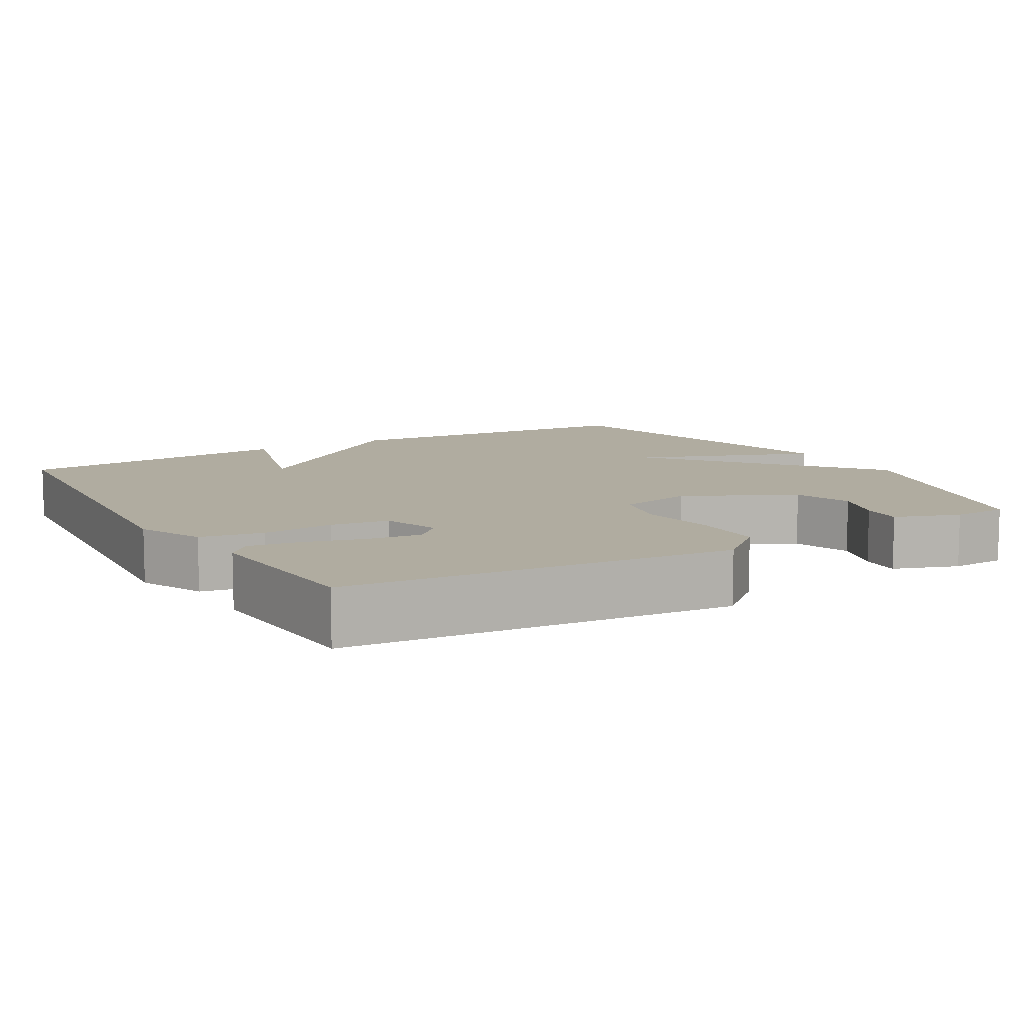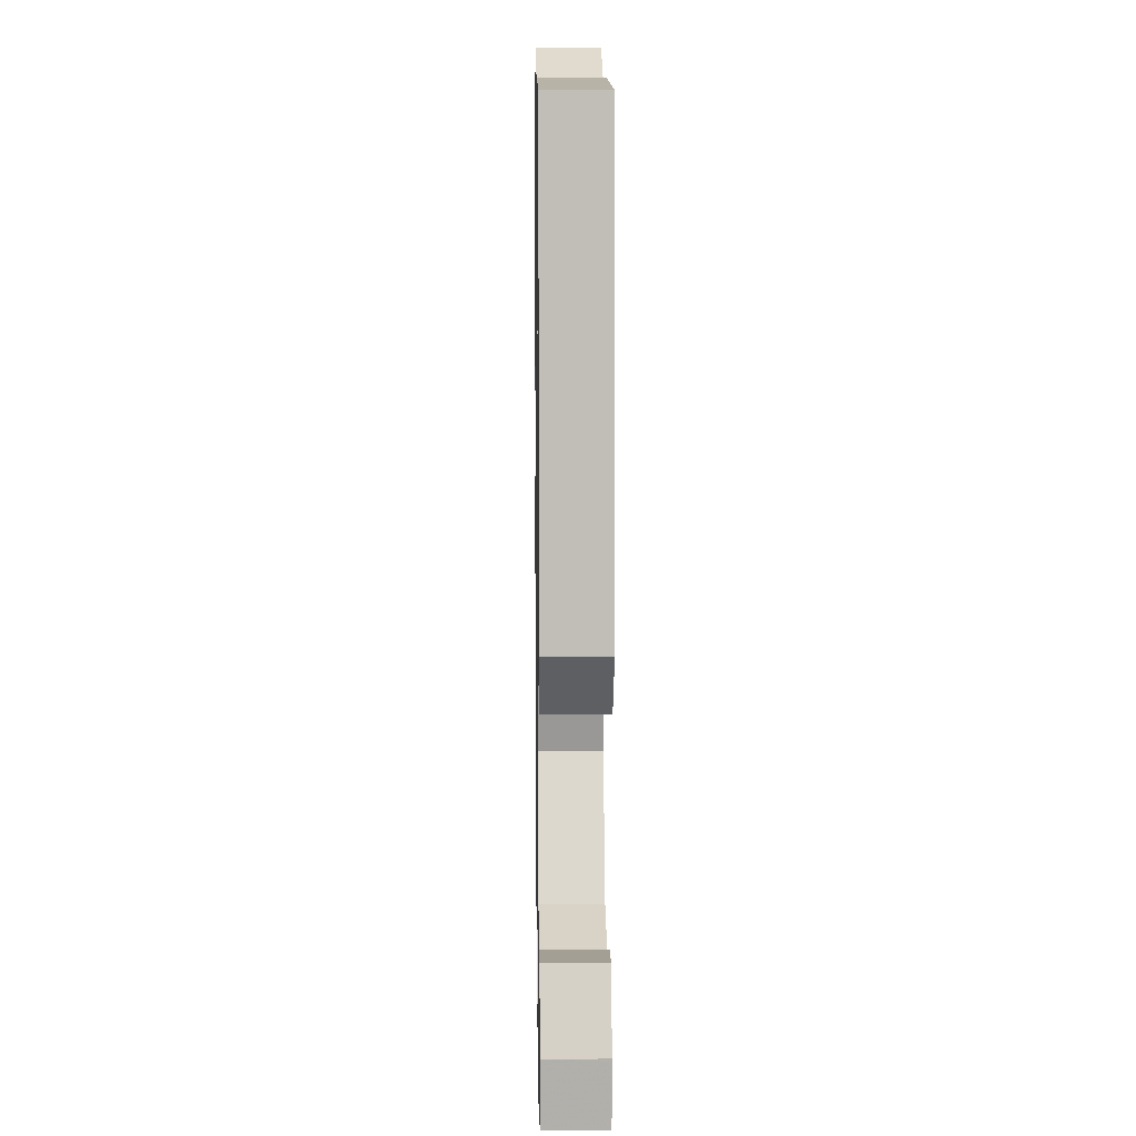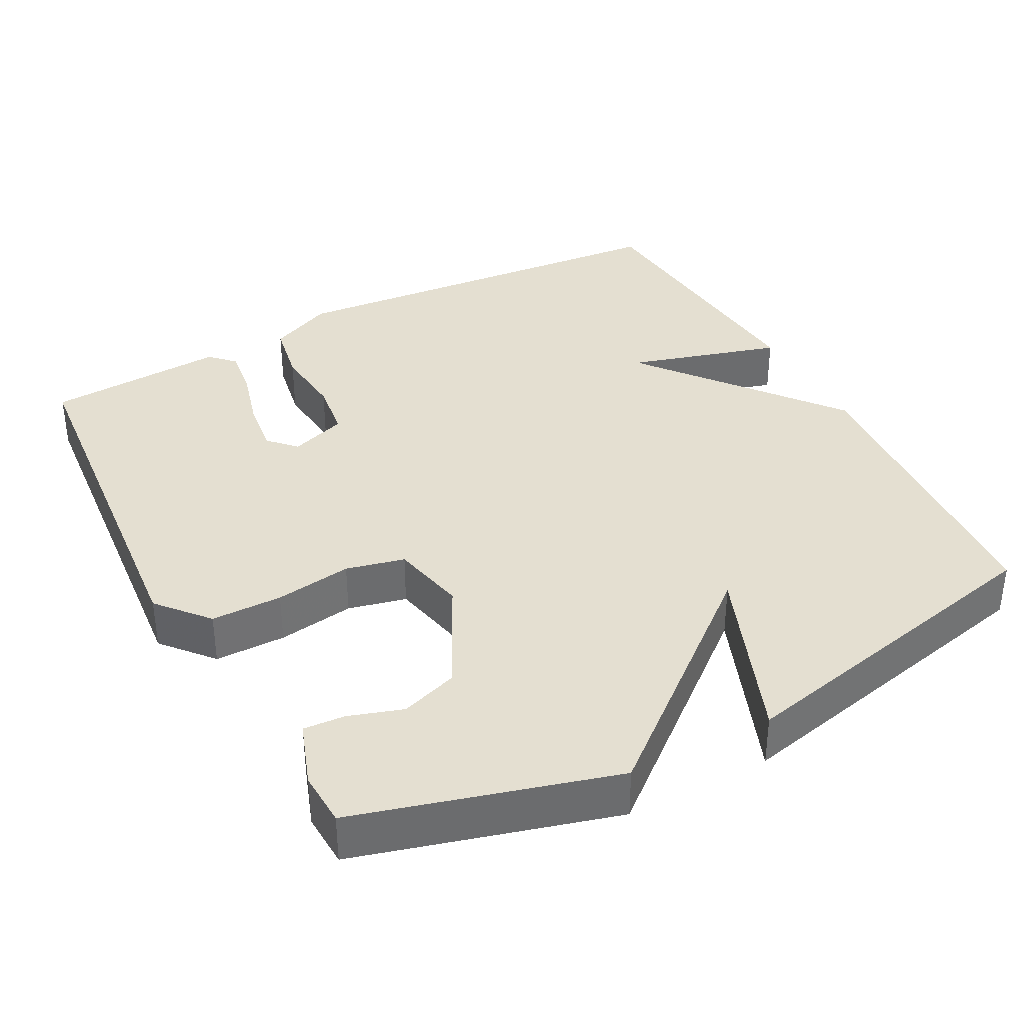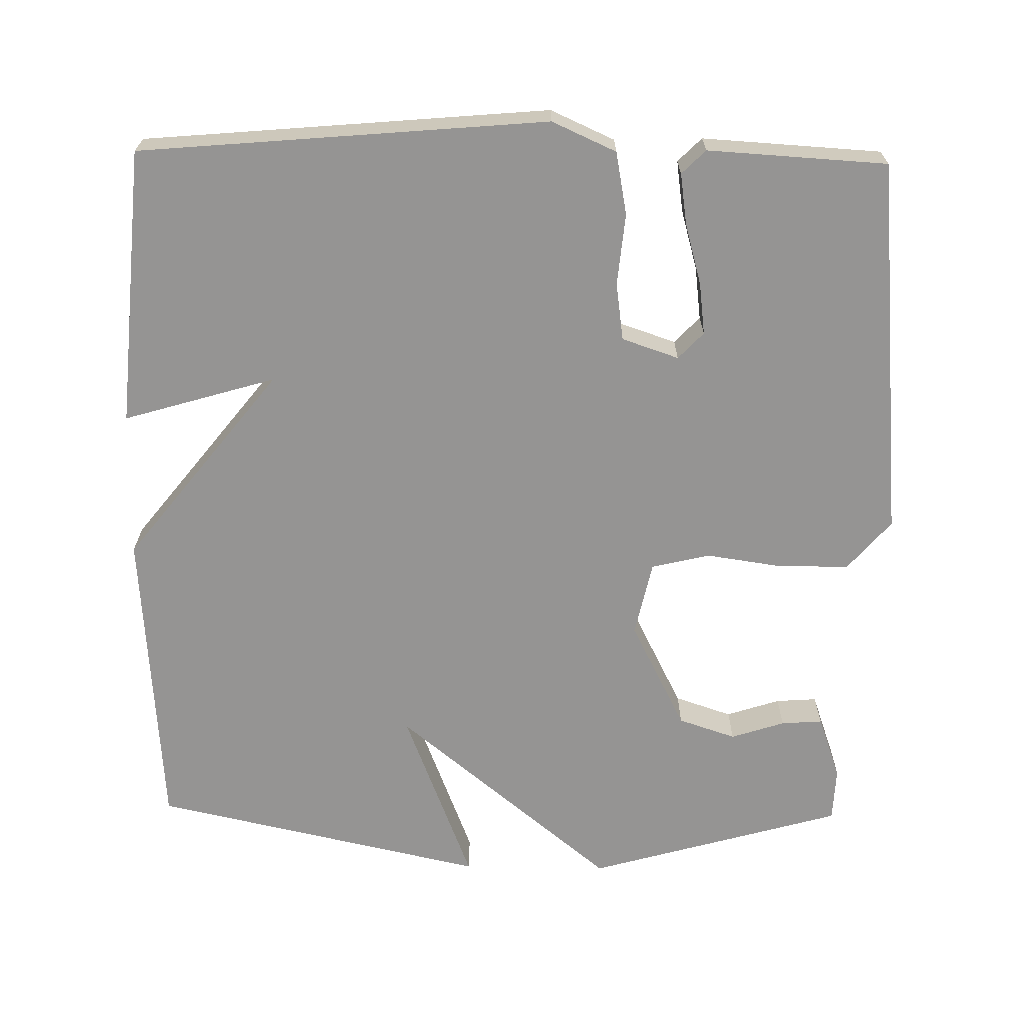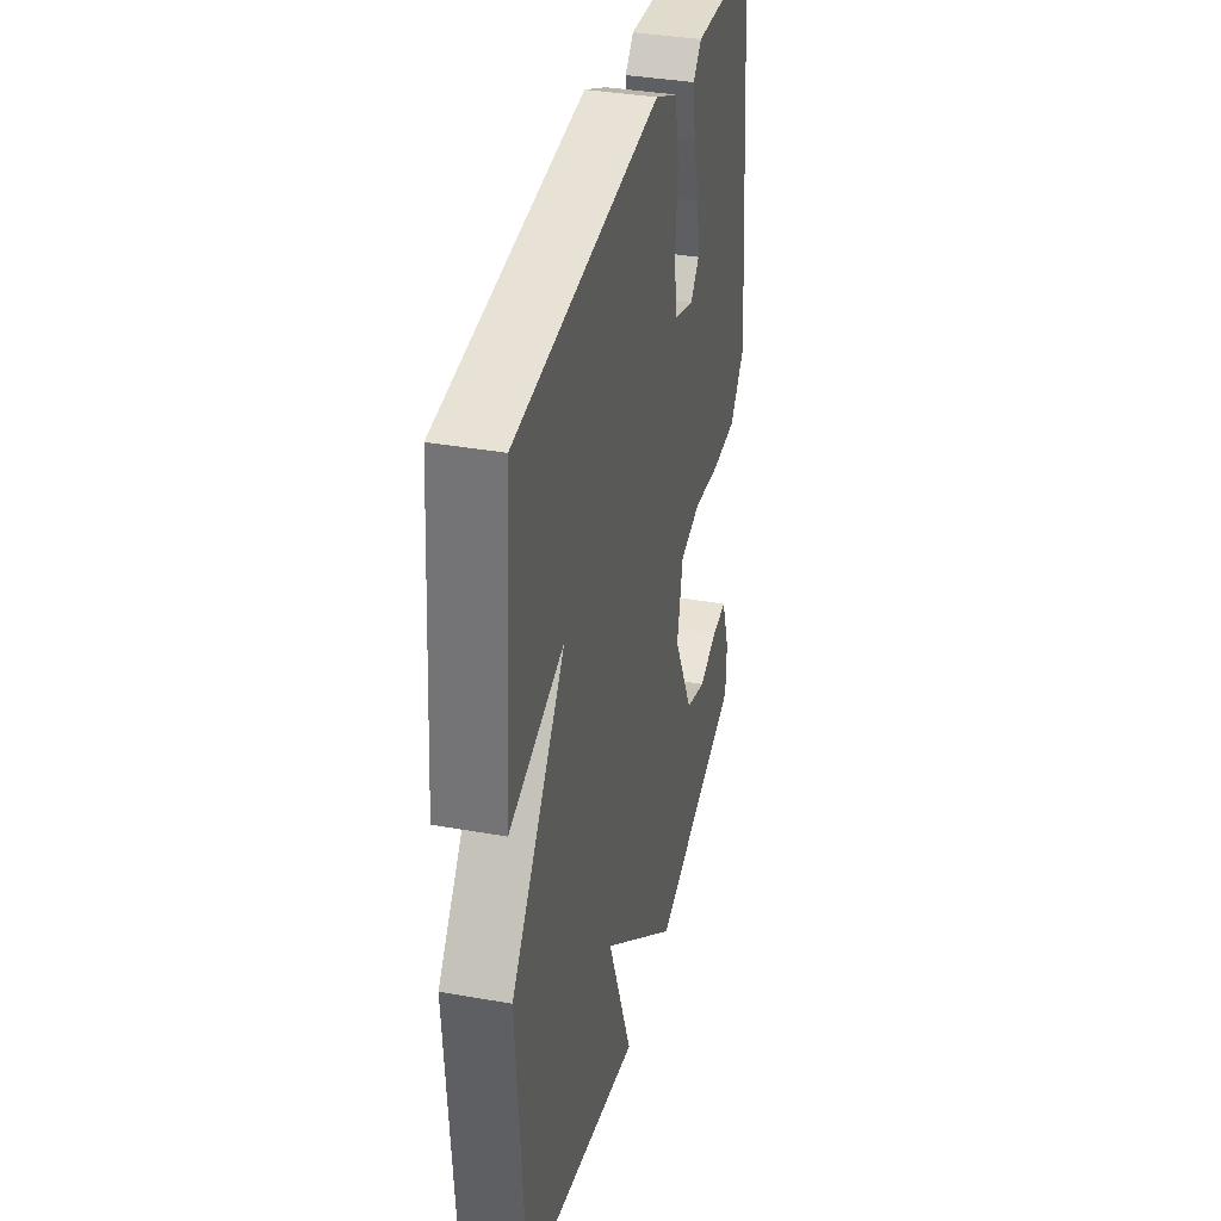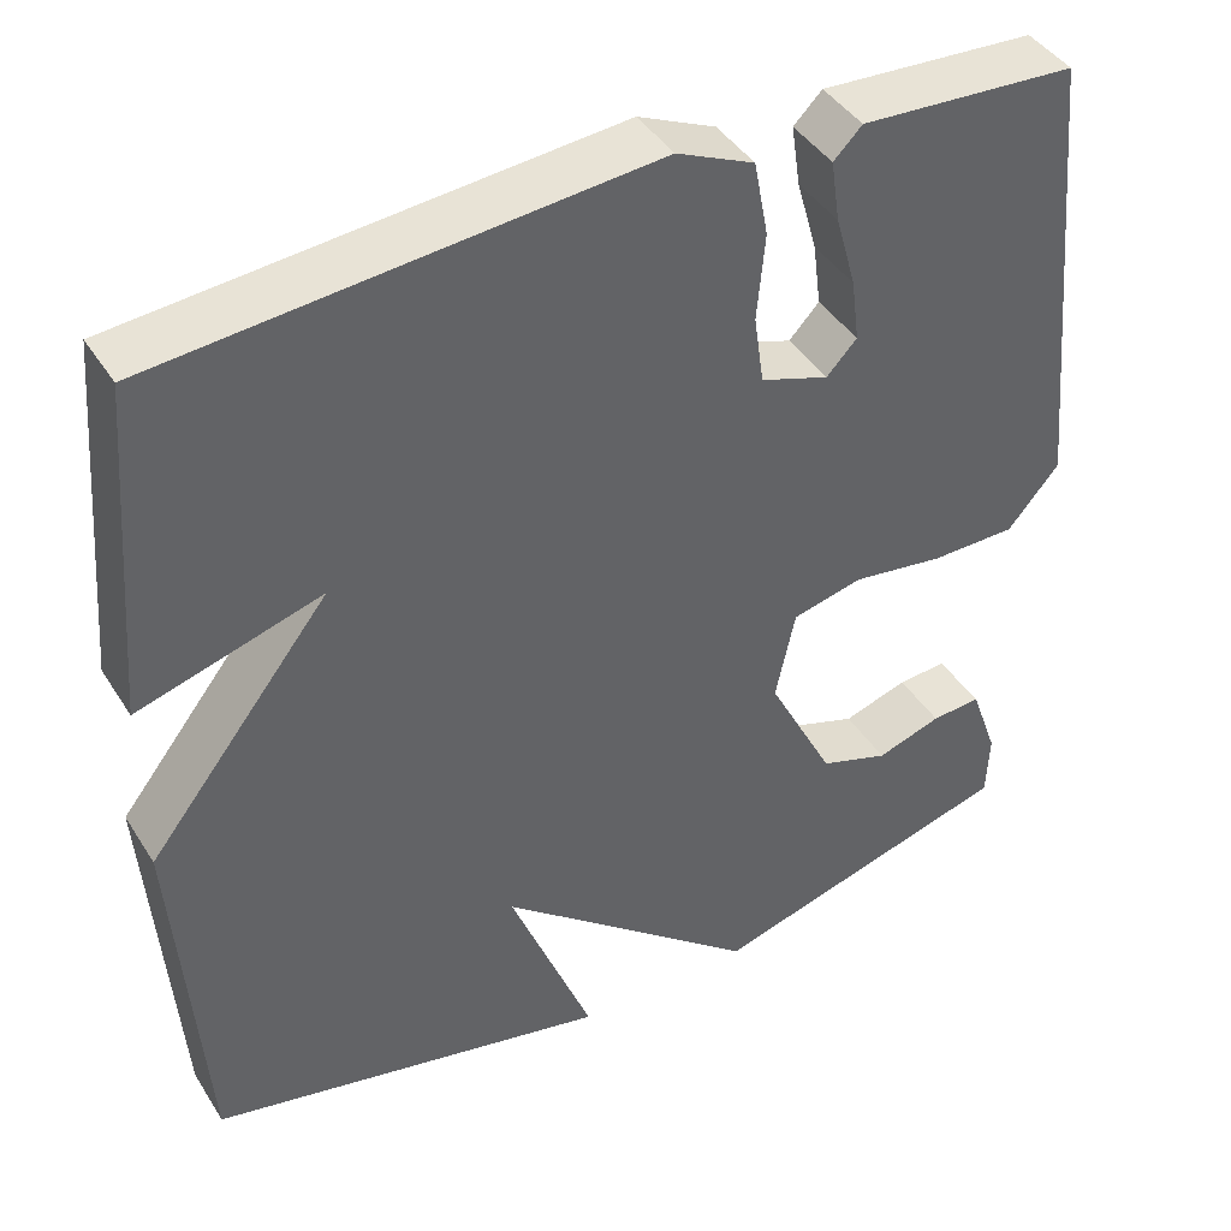
<metadata>
{"format":"obj","ext":"obj","renderer":"f3d","projection":"perspective","resolution":1024,"background":"white","views":[{"elev":9.9,"azim":59.4,"up":"+Y"},{"elev":9.4,"azim":89.1,"up":"+Z"},{"elev":36.8,"azim":151.8,"up":"+Y"},{"elev":-67.1,"azim":-1.0,"up":"+Y"},{"elev":36.2,"azim":-76.8,"up":"+Z"},{"elev":42.3,"azim":-29.9,"up":"+Z"}]}
</metadata>
<code>
v -0.5 0.07 0.5
v 0.051 0.07 0.549
v 0.138 0.07 0.51
v 0.154 0.07 0.425
v 0.145 0.07 0.328
v 0.156 0.07 0.25
v 0.233 0.07 0.224
v 0.267 0.07 0.26
v 0.258 0.07 0.331
v 0.235 0.07 0.413
v 0.225 0.07 0.482
v 0.257 0.07 0.514
v 0.5 0.07 0.5
v 0.549 0.07 -0.019
v 0.491 0.07 -0.087
v 0.395 0.07 -0.088
v 0.291 0.07 -0.073
v 0.212 0.07 -0.092
v 0.19 0.07 -0.194
v 0.265 0.07 -0.341
v 0.343 0.07 -0.367
v 0.416 0.07 -0.343
v 0.472 0.07 -0.339
v 0.503 0.07 -0.426
v 0.5 0.07 -0.5
v 0.153 0.07 -0.599
v -0.141 0.07 -0.358
v -0.047 0.07 -0.599
v -0.5 0.07 -0.5
v -0.531 0.07 -0.078
v -0.325 0.07 0.183
v -0.531 0.07 0.122
v -0.5 0 0.5
v 0.051 0 0.549
v 0.138 0 0.51
v 0.154 0 0.425
v 0.145 0 0.328
v 0.156 0 0.25
v 0.233 0 0.224
v 0.267 0 0.26
v 0.258 0 0.331
v 0.235 0 0.413
v 0.225 0 0.482
v 0.257 0 0.514
v 0.5 0 0.5
v 0.549 0 -0.019
v 0.491 0 -0.087
v 0.395 0 -0.088
v 0.291 0 -0.073
v 0.212 0 -0.092
v 0.19 0 -0.194
v 0.265 0 -0.341
v 0.343 0 -0.367
v 0.416 0 -0.343
v 0.472 0 -0.339
v 0.503 0 -0.426
v 0.5 0 -0.5
v 0.153 0 -0.599
v -0.141 0 -0.358
v -0.047 0 -0.599
v -0.5 0 -0.5
v -0.531 0 -0.078
v -0.325 0 0.183
v -0.531 0 0.122
f 3 4 5
f 2 3 5
f 1 2 5
f 32 1 5
f 31 32 5
f 30 31 5 6
f 27 28 29 30
f 27 30 6 7
f 24 25 26
f 23 24 26
f 22 23 26
f 21 22 26
f 20 21 26 27
f 19 20 27
f 27 7 8
f 19 27 8
f 18 19 8
f 15 16 17
f 14 15 17
f 13 14 17
f 12 13 17
f 9 10 11 12
f 8 9 12
f 8 12 17
f 8 17 18
f 37 36 35
f 37 35 34
f 37 34 33
f 37 33 64
f 37 64 63
f 38 37 63 62
f 62 61 60 59
f 39 38 62 59
f 58 57 56
f 58 56 55
f 58 55 54
f 58 54 53
f 59 58 53 52
f 59 52 51
f 40 39 59
f 40 59 51
f 40 51 50
f 49 48 47
f 49 47 46
f 49 46 45
f 49 45 44
f 44 43 42 41
f 44 41 40
f 49 44 40
f 50 49 40
f 1 33 34 2
f 2 34 35 3
f 3 35 36 4
f 4 36 37 5
f 5 37 38 6
f 6 38 39 7
f 7 39 40 8
f 8 40 41 9
f 9 41 42 10
f 10 42 43 11
f 11 43 44 12
f 12 44 45 13
f 13 45 46 14
f 14 46 47 15
f 15 47 48 16
f 16 48 49 17
f 17 49 50 18
f 18 50 51 19
f 19 51 52 20
f 20 52 53 21
f 21 53 54 22
f 22 54 55 23
f 23 55 56 24
f 24 56 57 25
f 25 57 58 26
f 26 58 59 27
f 27 59 60 28
f 28 60 61 29
f 29 61 62 30
f 30 62 63 31
f 31 63 64 32
f 32 64 33 1

</code>
